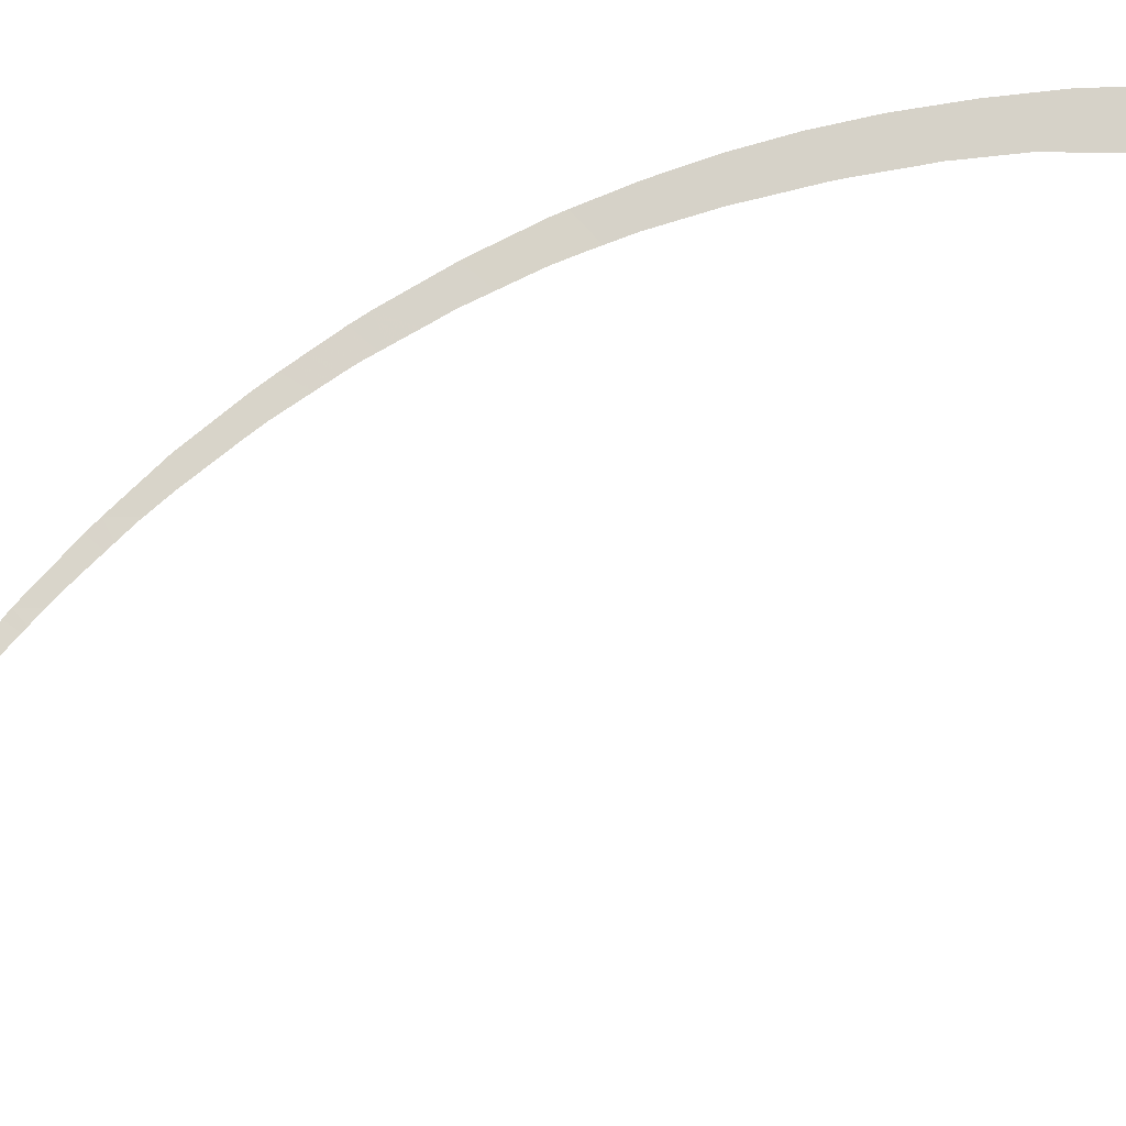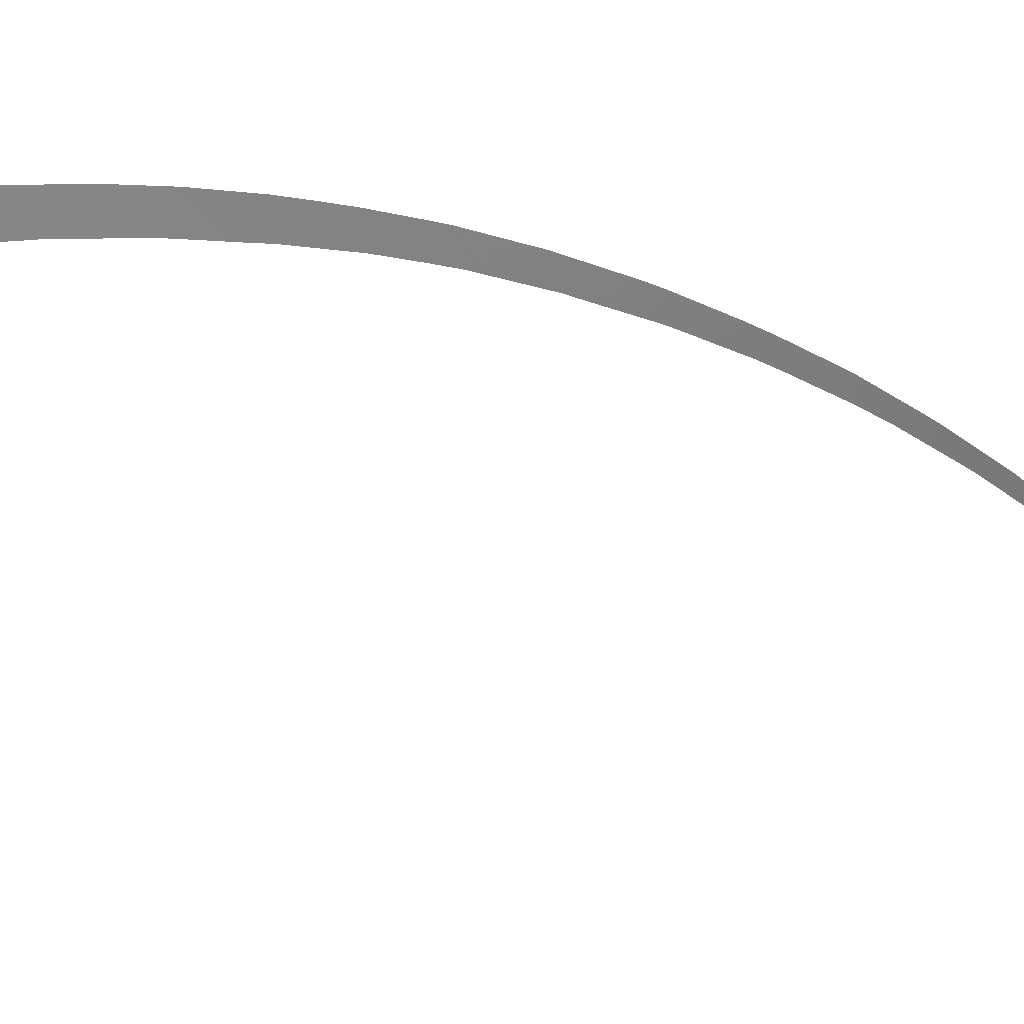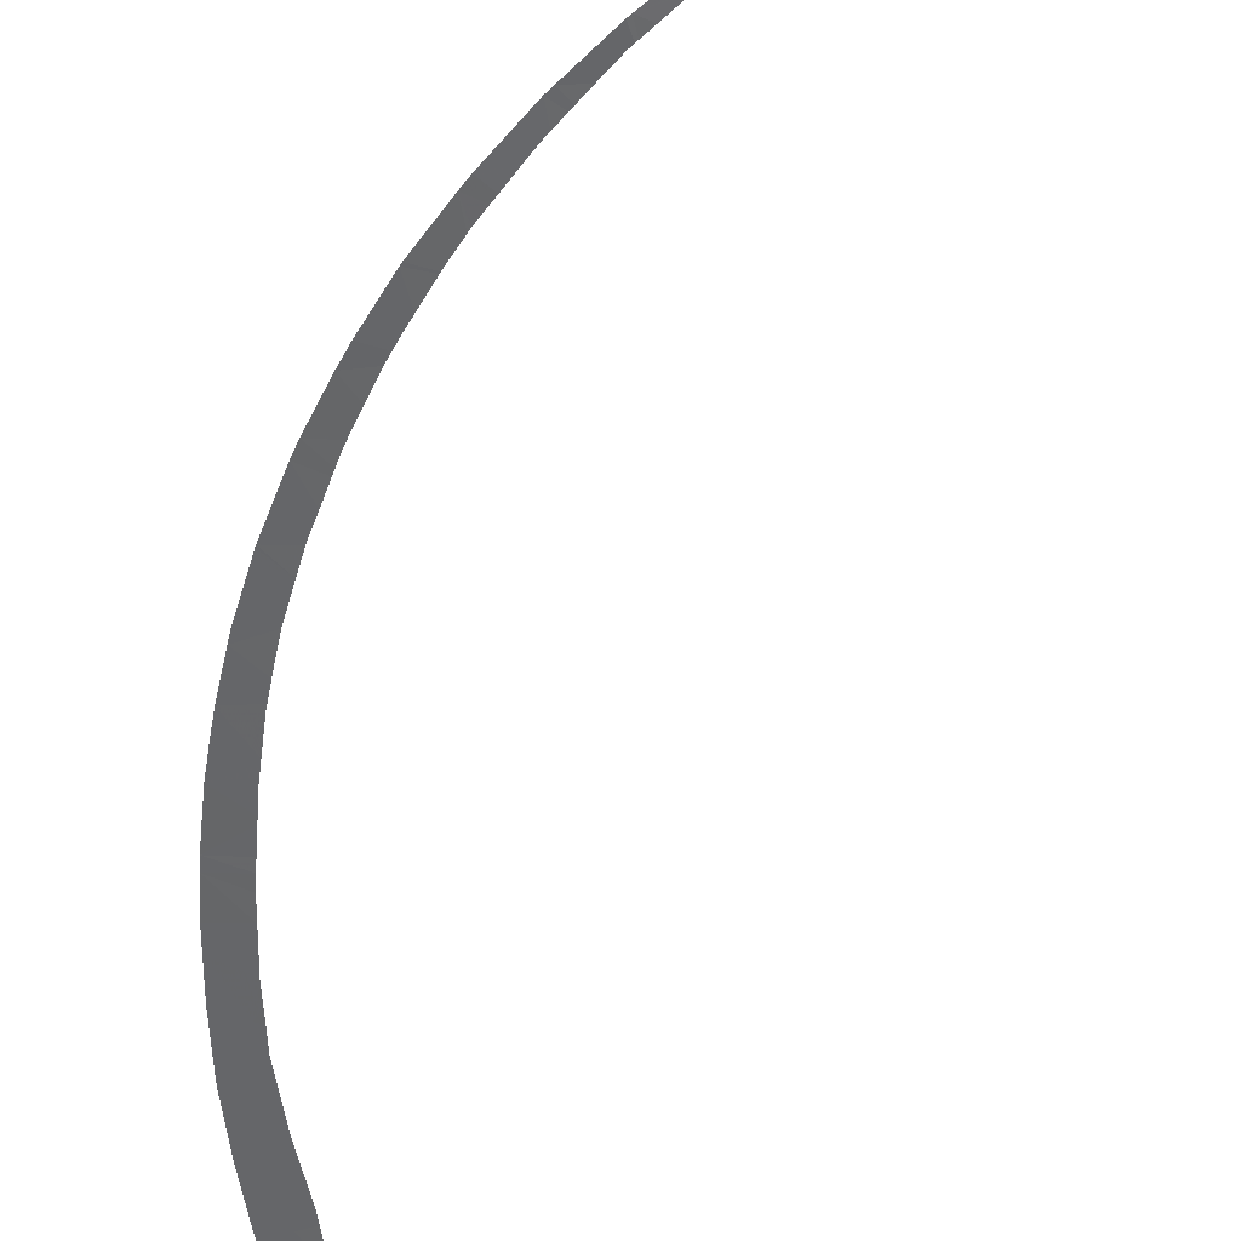
<metadata>
{"format":"obj","ext":"obj","renderer":"f3d","projection":"perspective","resolution":1024,"background":"white","views":[{"elev":60.2,"azim":-104.8,"up":"+Y"},{"elev":-42.0,"azim":86.9,"up":"+Y"},{"elev":-53.0,"azim":177.5,"up":"+Y"}]}
</metadata>
<code>
v 10.82 51.03 40.61
v 11.06 51.13 39.79
v 9.914 50.72 39.58
v 11.38 51.27 38.52
v 10.56 50.97 38.8
v 11.23 51.21 39.17
v 11.57 51.36 37.64
v 11.77 51.45 36.49
v 10.73 51.07 36.78
v 10.69 51.03 37.92
v 6.018 50.1 15.14
v 4.891 49.88 13.9
v 4.837 49.85 14.23
v 4.732 49.85 13.74
v 4.521 49.8 13.85
v 4.633 49.81 13.99
v 3.383 49.6 12.47
v 2.241 49.4 11.53
v 2.211 49.38 11.73
v 11.16 51.43 25.12
v 10.55 51.21 25.51
v 11.21 51.44 25.34
v 10.75 51.26 26.41
v 11.54 51.53 26.7
v 10.77 51.27 26.49
v 11.6 51.54 27.04
v 12.06 51.6 33.32
v 12.09 51.62 32.7
v 11.13 51.27 33.15
v 11.85 51.49 36.04
v 11.88 51.5 35.74
v 10.85 51.13 35.58
v 12.01 51.57 34.35
v 11.22 51.28 34.44
v 10.27 50.88 37.91
v 10.55 51 36.92
v 8.285 50.66 18.34
v 8.089 50.61 18.02
v 7.721 50.5 18.27
v 9.036 50.85 19.65
v 8.136 50.6 18.99
v 9.985 51.1 21.7
v 9.739 51.03 21.12
v 9.16 50.86 21.16
v 9.079 50.86 19.74
v 8.845 50.77 20.46
v 9.017 50.82 20.83
v 9.245 50.88 21.36
v 2.096 49.37 11.63
v 1.795 49.34 11.2
v 1.869 49.34 11.43
v 2.551 49.44 12.03
v 3.572 49.63 12.64
v 3.293 49.57 12.66
v 3.447 49.59 12.81
v 3.185 49.55 12.56
v 3.247 49.56 12.61
v 3.584 49.62 12.94
v 4.409 49.77 13.72
v 5.158 49.92 14.61
v 0.375 49.12 10.32
v 0.4615 49.14 10.26
v -0.5741 49 9.619
v -0.5759 49 9.628
v -0.6325 48.99 9.586
v 10.99 51.31 27.97
v 11.8 51.59 28.27
v 10.92 51.3 27.47
v 11.01 51.32 28.12
v 10.86 51.29 27.09
v 9.552 50.96 22.18
v 9.77 51.02 22.76
v 10.49 51.24 22.99
v 9.799 51.02 22.85
v 9.878 51.04 23.07
v 10.18 50.84 38.21
v 10.58 51.01 36.8
v 11.18 51.32 31.35
v 12.08 51.63 31.65
v 12.08 51.64 31.29
v 11.18 51.32 31.45
v 11.15 51.33 30.37
v 12.06 51.64 31.06
v 11.17 51.32 31.02
v 11.99 51.63 29.81
v 11.14 51.33 30.2
v 0.7168 49.17 10.58
v 0.7335 49.18 10.44
v 0.6125 49.15 10.5
v 1.619 49.3 11.24
v 0.5042 49.14 10.42
v 1.689 49.31 11.3
v 6.723 50.26 16.67
v 7.009 50.35 16.42
v 6.468 50.2 16.3
v 6.805 50.28 16.79
v 7.155 50.38 16.61
v 7.039 50.34 17.14
v 6.1 50.12 15.23
v 6.339 50.17 16.11
v 7.12 50.36 17.26
v 8.081 50.58 18.88
v 8.453 50.68 19.61
v 7.472 50.44 17.84
v 7.83 50.52 18.45
v 7.401 50.42 17.72
v 8.491 50.69 19.69
v 8.51 50.69 19.73
v 1.722 49.32 11.32
v 5.913 50.07 15.52
v 5.678 50.02 15.23
v 5.962 50.08 15.58
v 5.206 49.93 14.67
v 6.049 50.1 15.69
v 9.277 50.89 21.44
v 10.65 51.28 23.42
v 10.2 51.12 24.17
v 10.27 51.14 24.4
v 11.15 51.42 25.06
v 10.38 51.17 24.78
v 10.01 51.08 23.54
v 9.969 51.06 23.38
v 11.09 51.33 29.11
v 11.89 51.61 28.95
v 11.09 51.33 29.16
v 11.11 51.33 29.42
v 11.08 51.33 29.06
v 10.4 51.18 24.87
v 11.12 51.26 33.48
v 11.09 51.24 33.81
v 11.03 51.21 34.44
v 11.07 51.23 34.01
v 10.97 51.18 35.06
v 11.13 51.33 29.68
v 10.76 51.09 36.02
v 10.66 51.04 36.48
v 10.63 51.03 36.65
v 10.96 51.17 35.11
v 10.61 51.02 36.71
v 11.18 51.31 31.75
v 11.18 51.31 31.81
v 9.928 50.73 39.49
v 9.89 50.71 39.73
v 10.13 50.82 38.5
v 10.02 50.75 40.1
v 10.18 50.8 40.66
v 10.26 50.82 40.95
v 10.63 50.95 41.22
v 11.16 51.29 32.37
v 11.14 51.28 32.89
v 11.13 51.26 33.3
f 3 2 1
f 6 5 4
f 9 8 7
f 7 10 9
f 5 6 2
f 13 12 11
f 16 15 14
f 19 18 17
f 22 21 20
f 24 23 22
f 24 26 25
f 29 28 27
f 32 31 30
f 8 9 30
f 31 34 33
f 34 27 33
f 4 5 10
f 10 7 4
f 36 9 35
f 39 38 37
f 41 37 40
f 44 43 42
f 47 46 45
f 47 45 43
f 43 44 47
f 44 42 48
f 50 18 49
f 49 18 19
f 51 50 49
f 19 17 52
f 54 17 53
f 53 55 54
f 57 56 17
f 57 17 54
f 14 12 16
f 16 12 13
f 59 58 53
f 59 53 14
f 14 15 59
f 13 11 60
f 63 62 61
f 61 64 63
f 65 63 64
f 26 67 66
f 66 68 26
f 66 67 69
f 70 26 68
f 72 71 42
f 72 42 73
f 73 74 72
f 74 73 75
f 9 10 35
f 10 5 76
f 76 35 10
f 77 9 36
f 80 79 78
f 78 79 81
f 83 80 82
f 82 80 84
f 85 83 82
f 84 80 78
f 86 85 82
f 89 88 87
f 88 50 90
f 90 87 88
f 91 62 88
f 88 89 91
f 90 50 92
f 95 94 93
f 94 97 96
f 96 93 94
f 96 97 98
f 100 99 94
f 94 95 100
f 97 38 101
f 101 98 97
f 102 37 41
f 41 40 103
f 52 17 56
f 61 62 91
f 104 38 39
f 39 37 105
f 105 37 102
f 106 101 38
f 106 38 104
f 103 40 107
f 40 45 108
f 108 107 40
f 108 45 46
f 92 50 109
f 109 50 51
f 55 53 58
f 111 11 110
f 110 11 99
f 99 112 110
f 113 60 11
f 113 11 111
f 114 99 100
f 112 99 114
f 48 42 115
f 115 42 71
f 118 117 116
f 118 116 119
f 119 120 118
f 73 116 121
f 121 116 117
f 75 73 122
f 122 73 121
f 67 124 123
f 124 85 125
f 125 123 124
f 125 85 126
f 69 67 127
f 127 67 123
f 120 119 128
f 129 27 34
f 34 130 129
f 132 34 131
f 131 34 133
f 130 34 132
f 126 85 134
f 128 119 21
f 21 119 20
f 24 25 23
f 21 22 23
f 25 26 70
f 134 85 86
f 136 135 9
f 136 9 137
f 133 34 138
f 138 34 31
f 31 32 138
f 30 9 135
f 135 32 30
f 137 9 139
f 139 9 77
f 81 79 140
f 140 79 141
f 5 2 3
f 3 142 5
f 3 1 143
f 76 5 144
f 144 5 142
f 143 1 145
f 147 146 1
f 147 1 148
f 150 149 28
f 150 28 29
f 29 27 151
f 151 27 129
f 141 79 149
f 149 79 28
f 145 1 146

</code>
